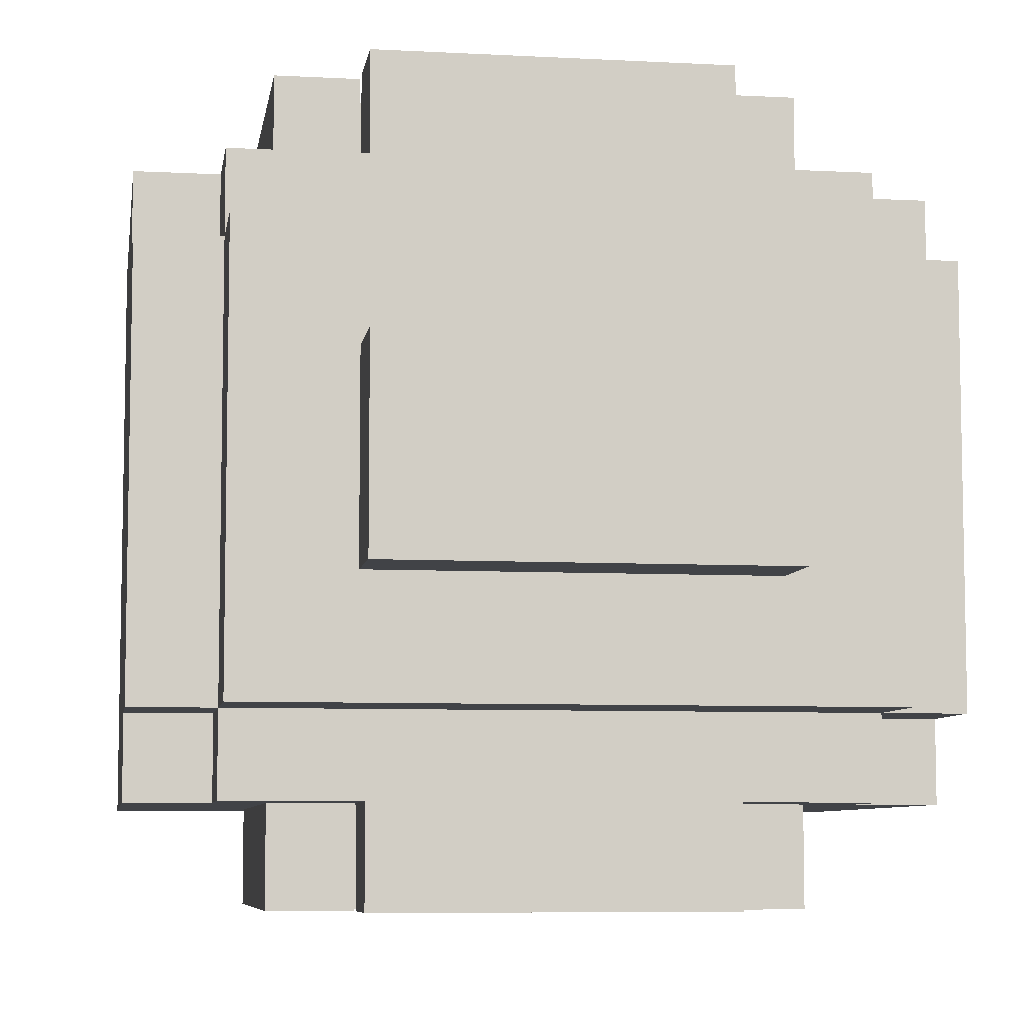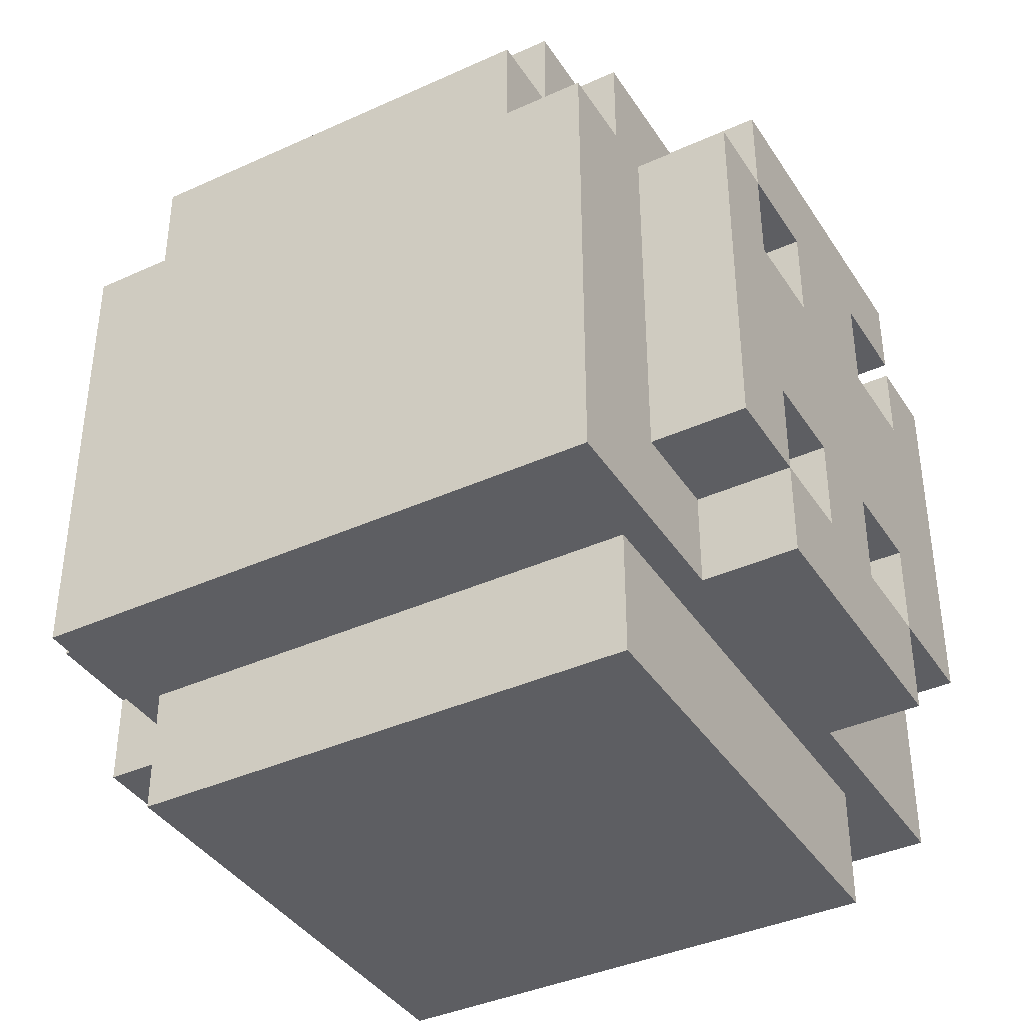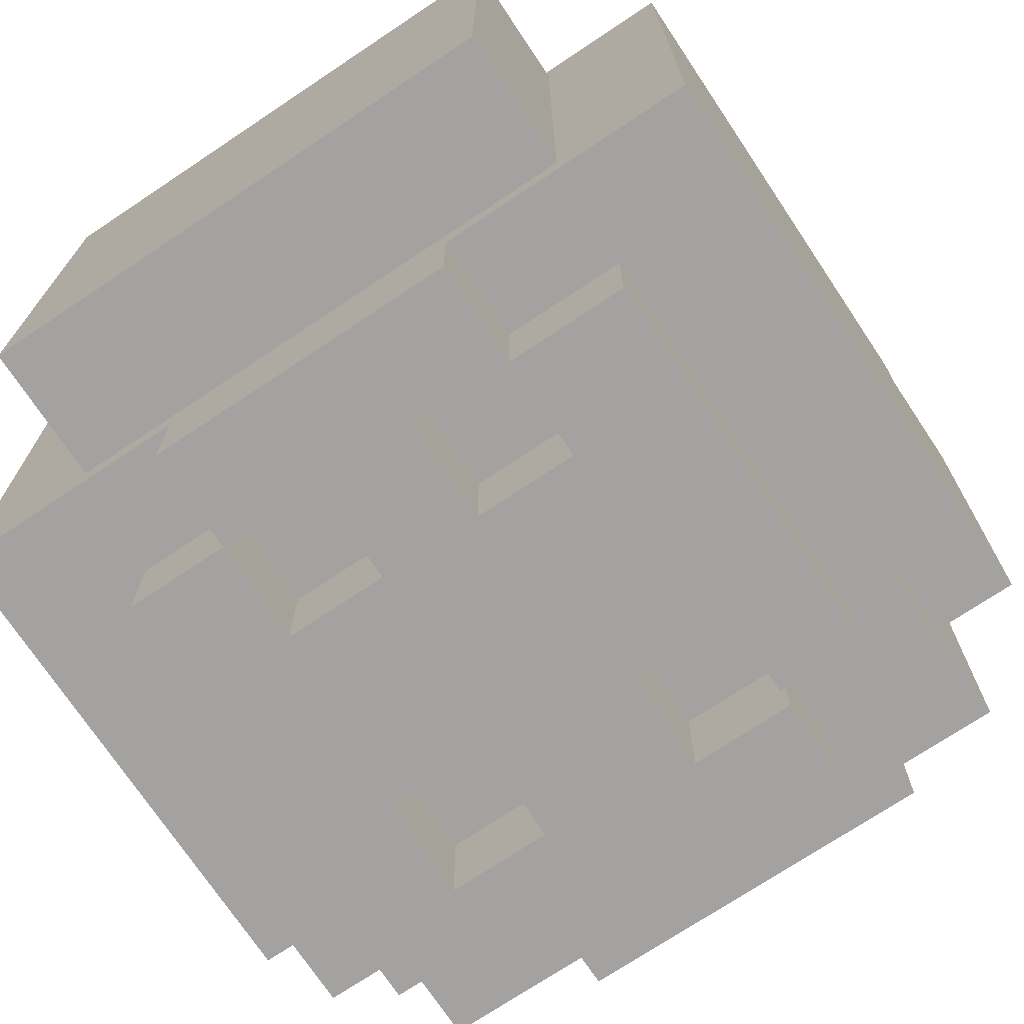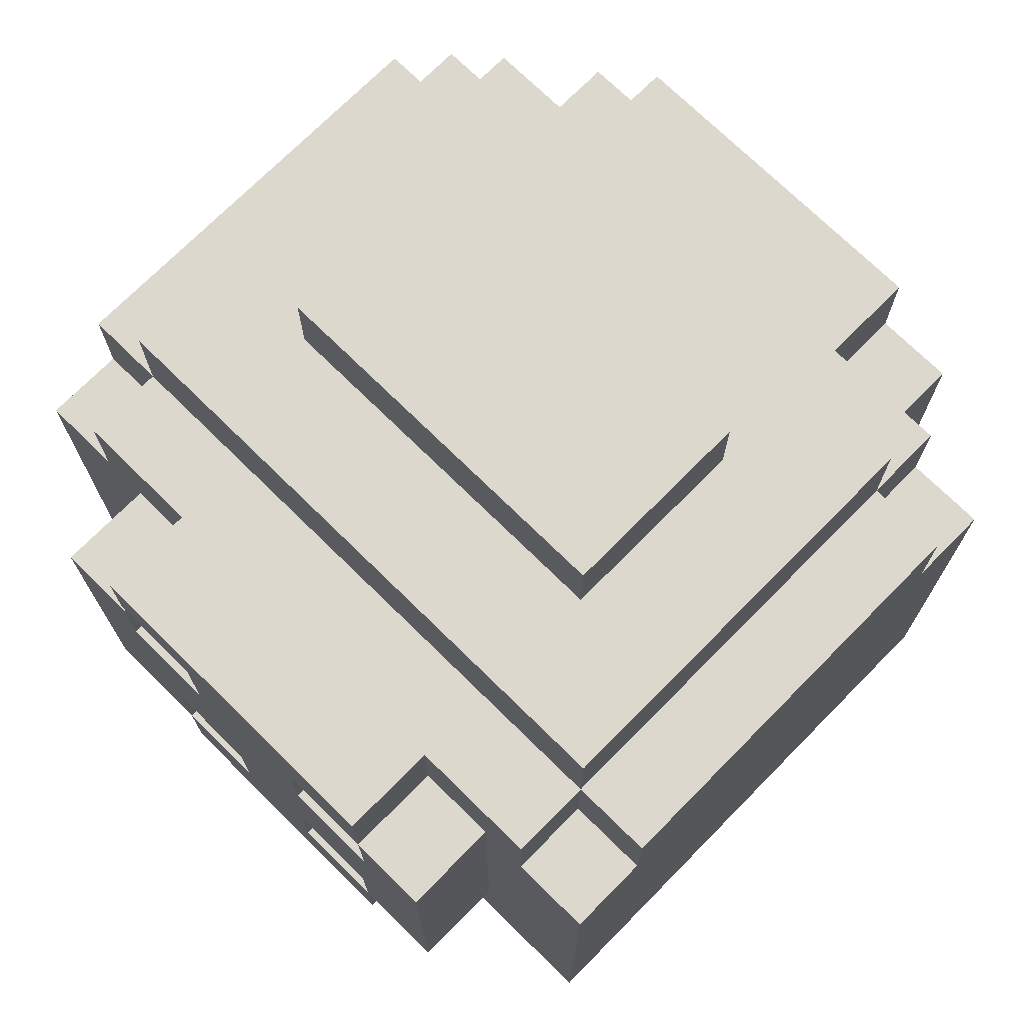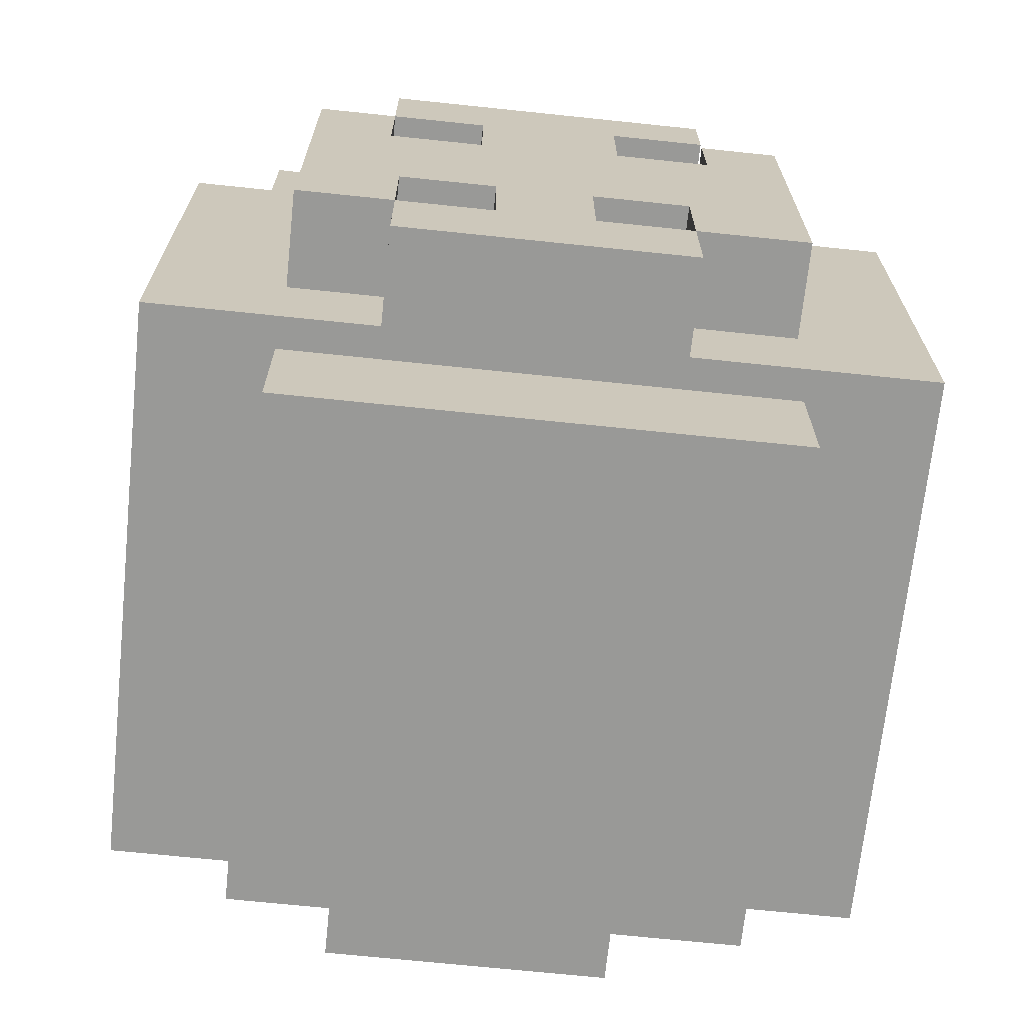
<metadata>
{"format":"obj","ext":"obj","renderer":"f3d","projection":"perspective","resolution":1024,"background":"white","views":[{"elev":-7.2,"azim":171.3,"up":"+Z"},{"elev":-39.1,"azim":-60.4,"up":"+Y"},{"elev":-72.7,"azim":33.7,"up":"+Z"},{"elev":72.3,"azim":-135.4,"up":"+Y"},{"elev":-68.8,"azim":-6.0,"up":"+Y"}]}
</metadata>
<code>
g tree02
v -23.5 8 18
v -23.5 8 -18
v -23.5 37 18
v -23.5 37 13
v -23.5 37 -13
v -23.5 37 -18
v -23.5 43 13
v -23.5 43 -13
v -18.5 37 18
v -18.5 37 13
v -18.5 37 -13
v -18.5 37 -18
v -18.5 43 18
v -18.5 43 13
v -18.5 43 -13
v -18.5 43 -18
v -18.5 49 13
v -18.5 49 -13
v -15.5 0 16
v -15.5 0 -16
v -15.5 8 16
v -15.5 8 -16
v -15.5 14 24
v -15.5 14 18
v -15.5 14 -18
v -15.5 14 -24
v -15.5 37 24
v -15.5 37 18
v -15.5 37 -18
v -15.5 37 -24
v -11.5 49 6
v -11.5 49 -6
v -11.5 54 6
v -11.5 54 -6
v -10.5 37 24
v -10.5 37 18
v -10.5 37 -18
v -10.5 37 -24
v -10.5 43 24
v -10.5 43 18
v -10.5 43 -18
v -10.5 43 -24
v -9.5 8 24
v -9.5 8 18
v -9.5 8 -18
v -9.5 8 -24
v -9.5 14 24
v -9.5 14 18
v -9.5 14 -18
v -9.5 14 -24
v -4.5 31 24
v -4.5 31 18
v -4.5 31 -18
v -4.5 31 -24
v -4.5 37 24
v -4.5 37 18
v -4.5 37 -18
v -4.5 37 -24
v -3.5 14 24
v -3.5 14 18
v -3.5 14 -18
v -3.5 14 -24
v -3.5 20 24
v -3.5 20 18
v -3.5 20 -18
v -3.5 20 -24
v 8.5 14 24
v 8.5 14 18
v 8.5 14 -18
v 8.5 14 -24
v 8.5 20 24
v 8.5 20 18
v 8.5 20 -18
v 8.5 20 -24
v 10.5 32 24
v 10.5 32 18
v 10.5 32 -18
v 10.5 32 -24
v 10.5 37 24
v 10.5 37 18
v 10.5 37 -18
v 10.5 37 -24
v -10.5 31 24
v -10.5 31 18
v -10.5 31 -18
v -10.5 31 -24
v -10.5 37 24
v -10.5 37 18
v -10.5 37 -18
v -10.5 37 -24
v -9.5 14 24
v -9.5 14 18
v -9.5 14 -18
v -9.5 14 -24
v -9.5 20 24
v -9.5 20 18
v -9.5 20 -18
v -9.5 20 -24
v 2.5 14 24
v 2.5 14 18
v 2.5 14 -18
v 2.5 14 -24
v 2.5 20 24
v 2.5 20 18
v 2.5 20 -18
v 2.5 20 -24
v 4.5 32 24
v 4.5 32 18
v 4.5 32 -18
v 4.5 32 -24
v 4.5 38 24
v 4.5 38 18
v 4.5 38 -18
v 4.5 38 -24
v 8.5 8 24
v 8.5 8 18
v 8.5 8 -18
v 8.5 8 -24
v 8.5 14 24
v 8.5 14 18
v 8.5 14 -18
v 8.5 14 -24
v 10.5 38 24
v 10.5 38 18
v 10.5 38 -18
v 10.5 38 -24
v 10.5 43 24
v 10.5 43 18
v 10.5 43 -18
v 10.5 43 -24
v 11.5 49 6
v 11.5 49 -6
v 11.5 54 6
v 11.5 54 -6
v 15.5 0 16
v 15.5 0 -16
v 15.5 8 16
v 15.5 8 -16
v 15.5 14 24
v 15.5 14 18
v 15.5 14 -18
v 15.5 14 -24
v 15.5 37 24
v 15.5 37 18
v 15.5 37 -18
v 15.5 37 -24
v 18.5 37 18
v 18.5 37 13
v 18.5 37 -13
v 18.5 37 -18
v 18.5 43 18
v 18.5 43 13
v 18.5 43 -13
v 18.5 43 -18
v 18.5 49 13
v 18.5 49 -13
v 23.5 8 18
v 23.5 8 -18
v 23.5 37 18
v 23.5 37 13
v 23.5 37 -13
v 23.5 37 -18
v 23.5 43 13
v 23.5 43 -13
v -15.5 14 24
v -15.5 37 24
v -10.5 31 24
v -10.5 37 24
v -10.5 43 24
v -9.5 8 24
v -9.5 14 24
v -9.5 20 24
v -4.5 31 24
v -4.5 37 24
v -3.5 14 24
v -3.5 20 24
v 2.5 14 24
v 2.5 20 24
v 4.5 32 24
v 4.5 38 24
v 8.5 8 24
v 8.5 14 24
v 8.5 20 24
v 10.5 32 24
v 10.5 37 24
v 10.5 38 24
v 10.5 43 24
v 15.5 14 24
v 15.5 37 24
v -23.5 8 18
v -23.5 37 18
v -18.5 37 18
v -18.5 43 18
v -15.5 14 18
v -15.5 37 18
v -10.5 31 18
v -10.5 37 18
v -10.5 43 18
v -9.5 8 18
v -9.5 14 18
v -9.5 20 18
v -4.5 31 18
v -4.5 37 18
v -3.5 14 18
v -3.5 20 18
v 2.5 14 18
v 2.5 20 18
v 4.5 32 18
v 4.5 38 18
v 8.5 8 18
v 8.5 14 18
v 8.5 20 18
v 10.5 32 18
v 10.5 37 18
v 10.5 38 18
v 10.5 43 18
v 15.5 14 18
v 15.5 37 18
v 18.5 37 18
v 18.5 43 18
v 23.5 8 18
v 23.5 37 18
v -15.5 0 16
v -15.5 8 16
v 15.5 0 16
v 15.5 8 16
v -23.5 37 13
v -23.5 43 13
v -18.5 37 13
v -18.5 43 13
v -18.5 49 13
v 18.5 37 13
v 18.5 43 13
v 18.5 49 13
v 23.5 37 13
v 23.5 43 13
v -11.5 49 6
v -11.5 54 6
v 11.5 49 6
v 11.5 54 6
v -11.5 49 -6
v -11.5 54 -6
v 11.5 49 -6
v 11.5 54 -6
v -23.5 37 -13
v -23.5 43 -13
v -18.5 37 -13
v -18.5 43 -13
v -18.5 49 -13
v 18.5 37 -13
v 18.5 43 -13
v 18.5 49 -13
v 23.5 37 -13
v 23.5 43 -13
v -15.5 0 -16
v -15.5 8 -16
v 15.5 0 -16
v 15.5 8 -16
v -23.5 8 -18
v -23.5 37 -18
v -18.5 37 -18
v -18.5 43 -18
v -15.5 14 -18
v -15.5 37 -18
v -10.5 31 -18
v -10.5 37 -18
v -10.5 43 -18
v -9.5 8 -18
v -9.5 14 -18
v -9.5 20 -18
v -4.5 31 -18
v -4.5 37 -18
v -3.5 14 -18
v -3.5 20 -18
v 2.5 14 -18
v 2.5 20 -18
v 4.5 32 -18
v 4.5 38 -18
v 8.5 8 -18
v 8.5 14 -18
v 8.5 20 -18
v 10.5 32 -18
v 10.5 37 -18
v 10.5 38 -18
v 10.5 43 -18
v 15.5 14 -18
v 15.5 37 -18
v 18.5 37 -18
v 18.5 43 -18
v 23.5 8 -18
v 23.5 37 -18
v -15.5 14 -24
v -15.5 37 -24
v -10.5 31 -24
v -10.5 37 -24
v -10.5 43 -24
v -9.5 8 -24
v -9.5 14 -24
v -9.5 20 -24
v -4.5 31 -24
v -4.5 37 -24
v -3.5 14 -24
v -3.5 20 -24
v 2.5 14 -24
v 2.5 20 -24
v 4.5 32 -24
v 4.5 38 -24
v 8.5 8 -24
v 8.5 14 -24
v 8.5 20 -24
v 10.5 32 -24
v 10.5 37 -24
v 10.5 38 -24
v 10.5 43 -24
v 15.5 14 -24
v 15.5 37 -24
v -15.5 0 16
v 15.5 0 16
v -15.5 0 -16
v 15.5 0 -16
v -9.5 8 24
v 8.5 8 24
v -23.5 8 18
v -9.5 8 18
v 8.5 8 18
v 23.5 8 18
v -15.5 8 16
v 15.5 8 16
v -15.5 8 -16
v 15.5 8 -16
v -23.5 8 -18
v -9.5 8 -18
v 8.5 8 -18
v 23.5 8 -18
v -9.5 8 -24
v 8.5 8 -24
v -15.5 14 24
v -9.5 14 24
v 8.5 14 24
v 15.5 14 24
v -15.5 14 18
v -9.5 14 18
v 8.5 14 18
v 15.5 14 18
v -15.5 14 -18
v -9.5 14 -18
v 8.5 14 -18
v 15.5 14 -18
v -15.5 14 -24
v -9.5 14 -24
v 8.5 14 -24
v 15.5 14 -24
v -9.5 20 24
v -3.5 20 24
v 2.5 20 24
v 8.5 20 24
v -9.5 20 18
v -3.5 20 18
v 2.5 20 18
v 8.5 20 18
v -9.5 20 -18
v -3.5 20 -18
v 2.5 20 -18
v 8.5 20 -18
v -9.5 20 -24
v -3.5 20 -24
v 2.5 20 -24
v 8.5 20 -24
v -10.5 37 24
v -4.5 37 24
v -10.5 37 18
v -4.5 37 18
v -10.5 37 -18
v -4.5 37 -18
v -10.5 37 -24
v -4.5 37 -24
v 4.5 38 24
v 10.5 38 24
v 4.5 38 18
v 10.5 38 18
v 4.5 38 -18
v 10.5 38 -18
v 4.5 38 -24
v 10.5 38 -24
v -9.5 14 24
v -3.5 14 24
v 2.5 14 24
v 8.5 14 24
v -9.5 14 18
v -3.5 14 18
v 2.5 14 18
v 8.5 14 18
v -9.5 14 -18
v -3.5 14 -18
v 2.5 14 -18
v 8.5 14 -18
v -9.5 14 -24
v -3.5 14 -24
v 2.5 14 -24
v 8.5 14 -24
v -10.5 31 24
v -4.5 31 24
v -10.5 31 18
v -4.5 31 18
v -10.5 31 -18
v -4.5 31 -18
v -10.5 31 -24
v -4.5 31 -24
v 4.5 32 24
v 10.5 32 24
v 4.5 32 18
v 10.5 32 18
v 4.5 32 -18
v 10.5 32 -18
v 4.5 32 -24
v 10.5 32 -24
v -15.5 37 24
v -10.5 37 24
v 10.5 37 24
v 15.5 37 24
v -23.5 37 18
v -18.5 37 18
v -15.5 37 18
v -10.5 37 18
v 10.5 37 18
v 15.5 37 18
v 18.5 37 18
v 23.5 37 18
v -23.5 37 13
v -18.5 37 13
v 18.5 37 13
v 23.5 37 13
v -23.5 37 -13
v -18.5 37 -13
v 18.5 37 -13
v 23.5 37 -13
v -23.5 37 -18
v -18.5 37 -18
v -15.5 37 -18
v -10.5 37 -18
v 10.5 37 -18
v 15.5 37 -18
v 18.5 37 -18
v 23.5 37 -18
v -15.5 37 -24
v -10.5 37 -24
v 10.5 37 -24
v 15.5 37 -24
v -10.5 43 24
v 10.5 43 24
v -18.5 43 18
v -10.5 43 18
v 10.5 43 18
v 18.5 43 18
v -23.5 43 13
v -18.5 43 13
v 18.5 43 13
v 23.5 43 13
v -23.5 43 -13
v -18.5 43 -13
v 18.5 43 -13
v 23.5 43 -13
v -18.5 43 -18
v -10.5 43 -18
v 10.5 43 -18
v 18.5 43 -18
v -10.5 43 -24
v 10.5 43 -24
v -18.5 49 13
v 18.5 49 13
v -11.5 49 6
v 11.5 49 6
v -11.5 49 -6
v 11.5 49 -6
v -18.5 49 -13
v 18.5 49 -13
v -11.5 54 6
v 11.5 54 6
v -11.5 54 -6
v 11.5 54 -6
f 3 2 1
f 4 2 3
f 5 2 4
f 6 2 5
f 7 5 4
f 8 5 7
f 13 10 9
f 14 10 13
f 15 12 11
f 16 12 15
f 17 15 14
f 18 15 17
f 21 20 19
f 22 20 21
f 27 24 23
f 28 24 27
f 29 26 25
f 30 26 29
f 33 32 31
f 34 32 33
f 39 36 35
f 40 36 39
f 41 38 37
f 42 38 41
f 47 44 43
f 48 44 47
f 49 46 45
f 50 46 49
f 55 52 51
f 56 52 55
f 57 54 53
f 58 54 57
f 63 60 59
f 64 60 63
f 65 62 61
f 66 62 65
f 71 68 67
f 72 68 71
f 73 70 69
f 74 70 73
f 79 76 75
f 80 76 79
f 81 78 77
f 82 78 81
f 83 84 87
f 87 84 88
f 85 86 89
f 89 86 90
f 91 92 95
f 95 92 96
f 93 94 97
f 97 94 98
f 99 100 103
f 103 100 104
f 101 102 105
f 105 102 106
f 107 108 111
f 111 108 112
f 109 110 113
f 113 110 114
f 115 116 119
f 119 116 120
f 117 118 121
f 121 118 122
f 123 124 127
f 127 124 128
f 125 126 129
f 129 126 130
f 131 132 133
f 133 132 134
f 135 136 137
f 137 136 138
f 139 140 143
f 143 140 144
f 141 142 145
f 145 142 146
f 147 148 151
f 151 148 152
f 149 150 153
f 153 150 154
f 152 153 155
f 155 153 156
f 157 158 159
f 159 158 160
f 160 158 161
f 161 158 162
f 160 161 163
f 163 161 164
f 167 166 165
f 168 166 167
f 171 167 165
f 172 167 171
f 173 167 172
f 174 169 168
f 175 171 170
f 176 173 172
f 176 174 173
f 177 175 170
f 177 176 175
f 178 174 176
f 178 176 177
f 179 174 178
f 180 169 174
f 180 174 179
f 181 177 170
f 182 177 181
f 183 179 178
f 184 183 182
f 184 179 183
f 186 169 180
f 187 169 186
f 188 185 184
f 188 184 182
f 189 185 188
f 192 191 190
f 194 192 190
f 194 193 192
f 195 193 194
f 197 193 195
f 198 193 197
f 199 194 190
f 200 194 199
f 202 197 196
f 203 197 202
f 204 201 200
f 205 201 204
f 211 207 206
f 212 207 211
f 213 209 208
f 214 209 213
f 215 209 214
f 217 211 210
f 218 216 215
f 218 215 214
f 219 216 218
f 219 218 217
f 220 216 219
f 221 217 210
f 221 219 217
f 222 219 221
f 225 224 223
f 226 224 225
f 229 228 227
f 230 228 229
f 233 231 230
f 234 231 233
f 235 233 232
f 236 233 235
f 239 238 237
f 240 238 239
f 241 242 243
f 243 242 244
f 245 246 247
f 247 246 248
f 248 249 251
f 251 249 252
f 250 251 253
f 253 251 254
f 255 256 257
f 257 256 258
f 259 260 261
f 259 261 263
f 261 262 263
f 263 262 264
f 264 262 266
f 266 262 267
f 259 263 268
f 268 263 269
f 265 266 271
f 271 266 272
f 269 270 273
f 273 270 274
f 275 276 280
f 280 276 281
f 277 278 282
f 282 278 283
f 283 278 284
f 279 280 286
f 284 285 287
f 283 284 287
f 287 285 288
f 286 287 288
f 288 285 289
f 279 286 290
f 286 288 290
f 290 288 291
f 292 293 294
f 294 293 295
f 292 294 298
f 298 294 299
f 299 294 300
f 295 296 301
f 297 298 302
f 299 300 303
f 300 301 303
f 297 302 304
f 302 303 304
f 303 301 305
f 304 303 305
f 305 301 306
f 301 296 307
f 306 301 307
f 297 304 308
f 308 304 309
f 305 306 310
f 309 310 311
f 310 306 311
f 307 296 313
f 313 296 314
f 311 312 315
f 309 311 315
f 315 312 316
f 319 318 317
f 320 318 319
f 324 322 321
f 325 322 324
f 327 324 323
f 327 326 325
f 327 325 324
f 328 326 327
f 329 327 323
f 330 326 328
f 331 329 323
f 331 330 329
f 332 330 331
f 333 330 332
f 334 326 330
f 334 330 333
f 335 333 332
f 336 333 335
f 341 338 337
f 342 338 341
f 343 340 339
f 344 340 343
f 349 346 345
f 350 346 349
f 351 348 347
f 352 348 351
f 357 354 353
f 358 354 357
f 359 356 355
f 360 356 359
f 365 362 361
f 366 362 365
f 367 364 363
f 368 364 367
f 371 370 369
f 372 370 371
f 375 374 373
f 376 374 375
f 379 378 377
f 380 378 379
f 383 382 381
f 384 382 383
f 385 386 389
f 389 386 390
f 387 388 391
f 391 388 392
f 393 394 397
f 397 394 398
f 395 396 399
f 399 396 400
f 401 402 403
f 403 402 404
f 405 406 407
f 407 406 408
f 409 410 411
f 411 410 412
f 413 414 415
f 415 414 416
f 417 418 423
f 423 418 424
f 419 420 425
f 425 420 426
f 421 422 429
f 429 422 430
f 427 428 431
f 431 428 432
f 433 434 437
f 437 434 438
f 435 436 443
f 443 436 444
f 439 440 445
f 445 440 446
f 441 442 447
f 447 442 448
f 449 450 452
f 452 450 453
f 451 452 456
f 453 454 456
f 452 453 456
f 456 454 457
f 455 456 459
f 459 456 460
f 457 458 461
f 461 458 462
f 460 461 463
f 463 461 464
f 464 461 465
f 465 461 466
f 464 465 467
f 467 465 468
f 469 470 471
f 471 470 472
f 469 471 473
f 472 470 474
f 469 473 475
f 473 474 475
f 474 470 476
f 475 474 476
f 477 478 479
f 479 478 480

</code>
